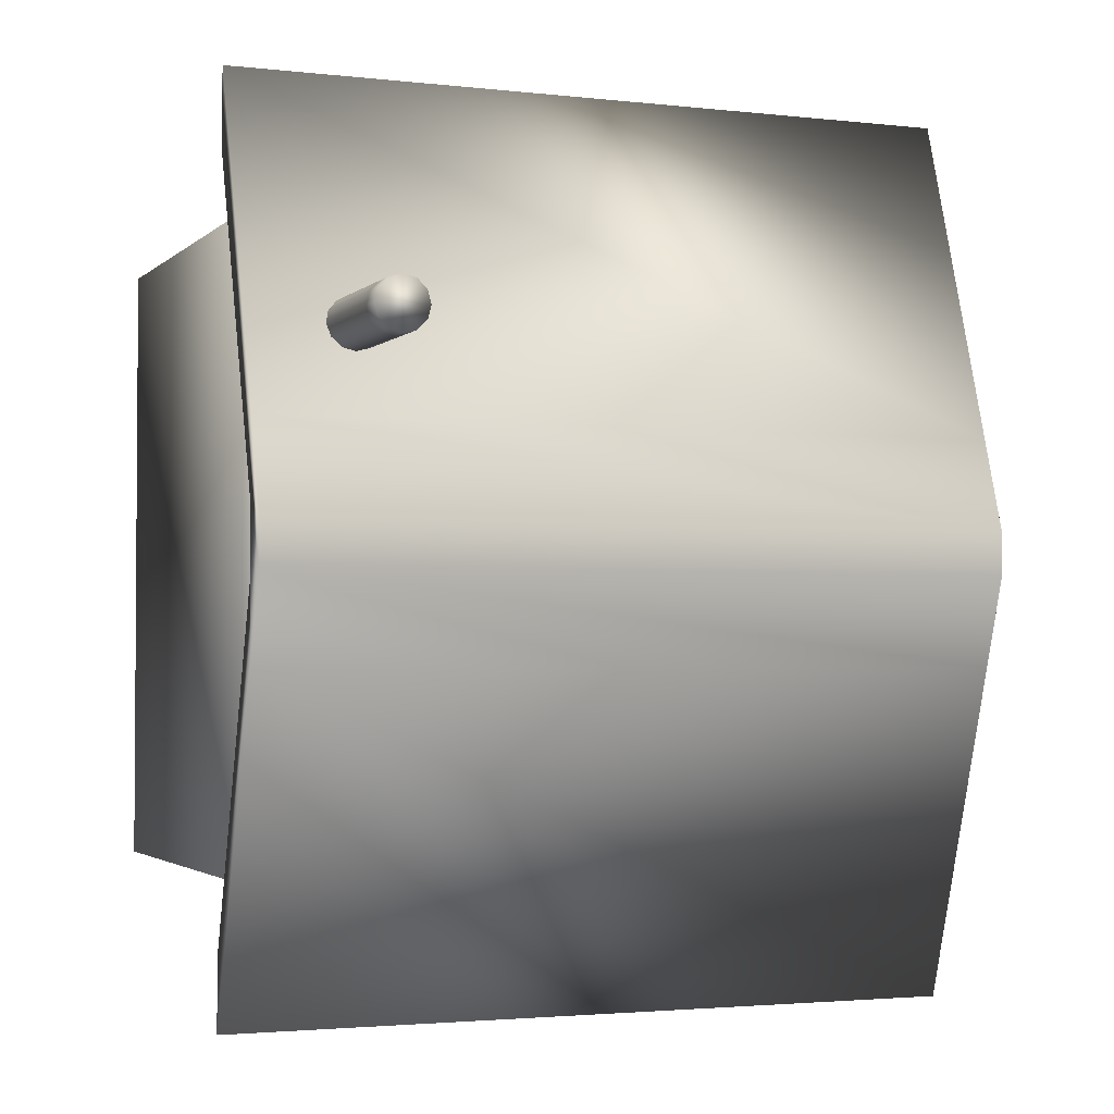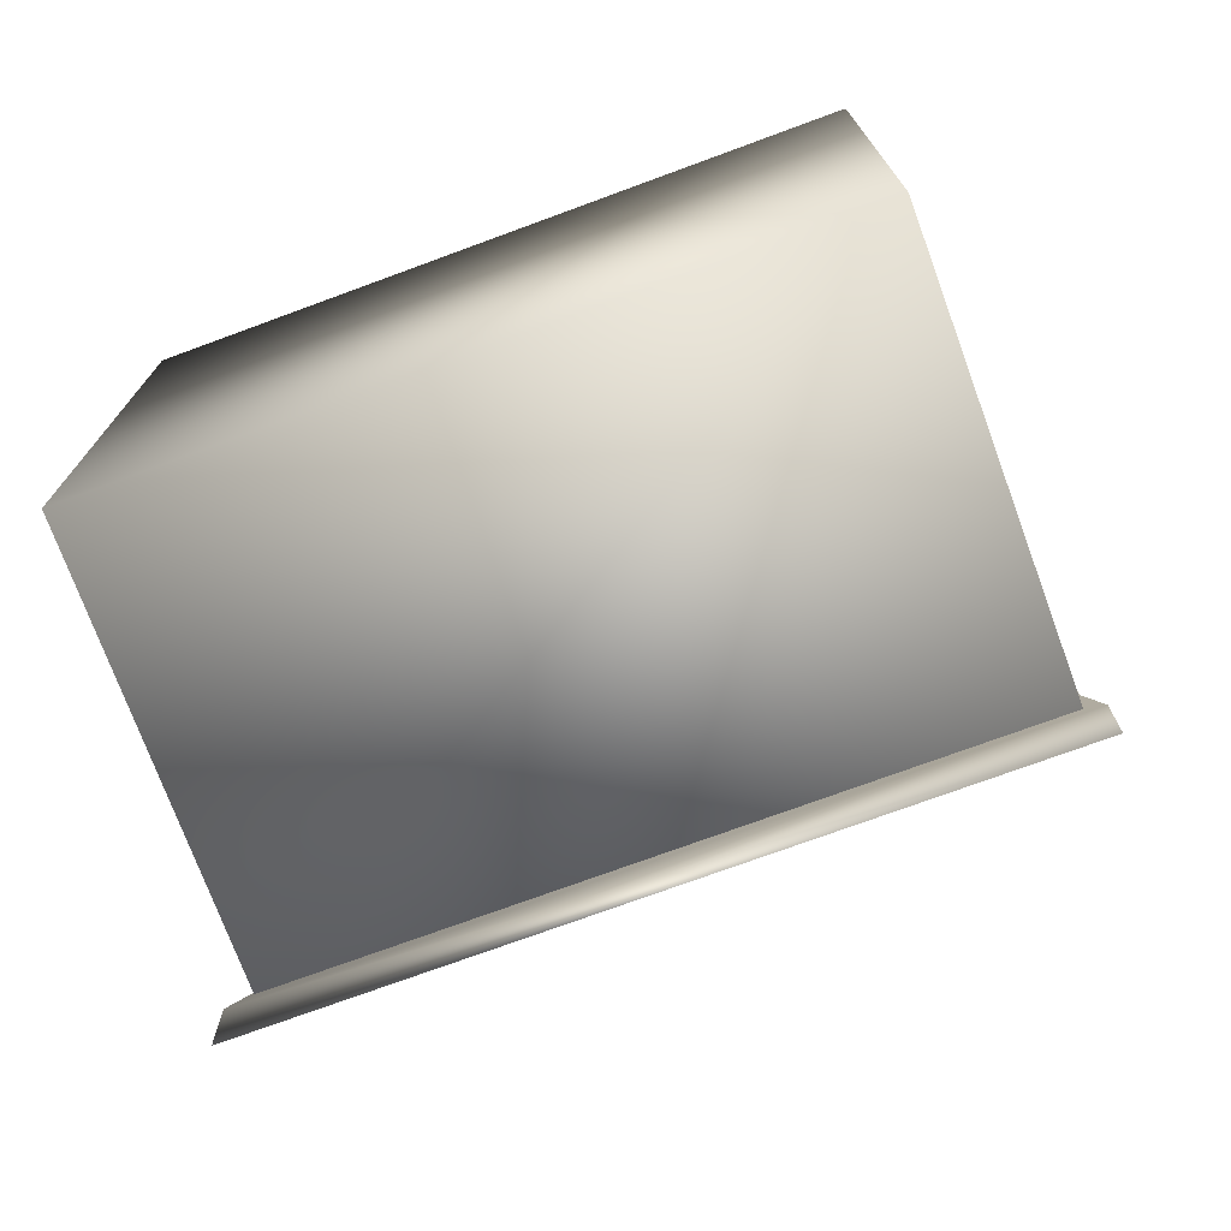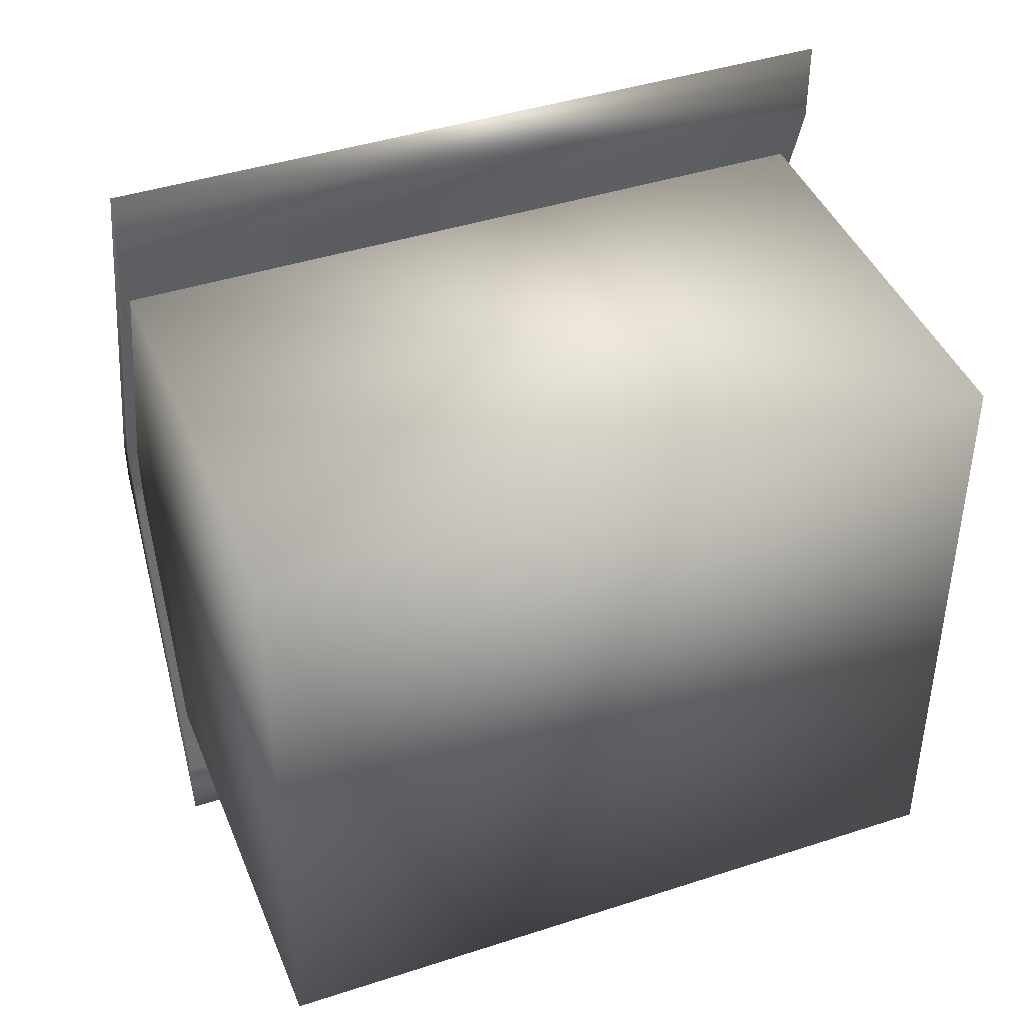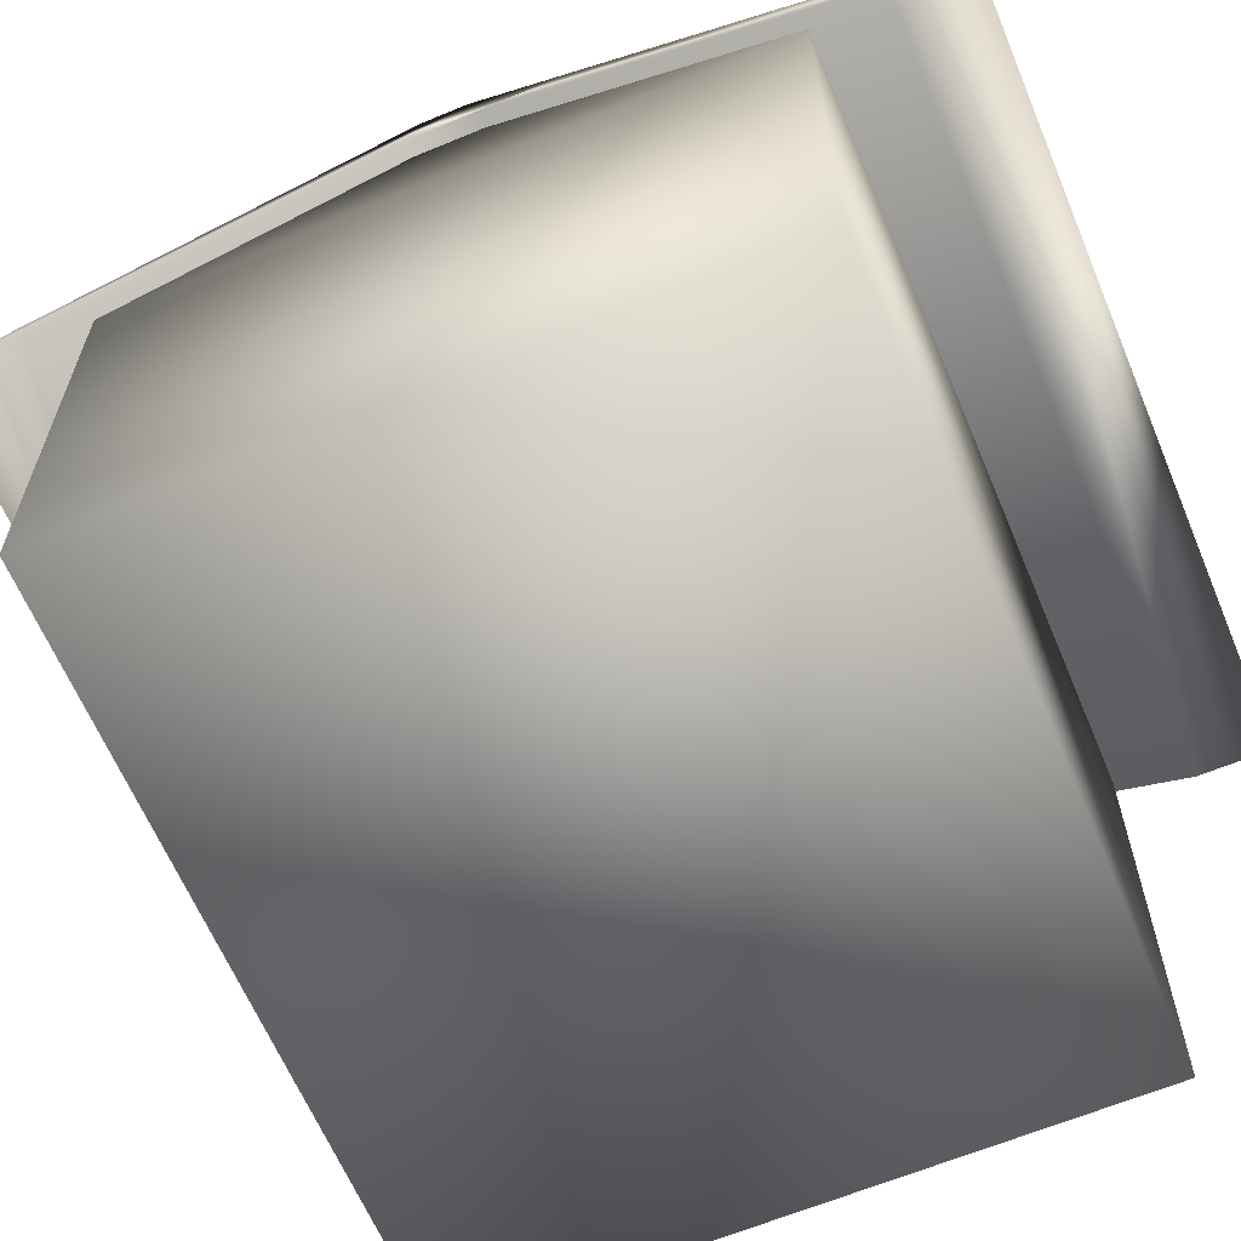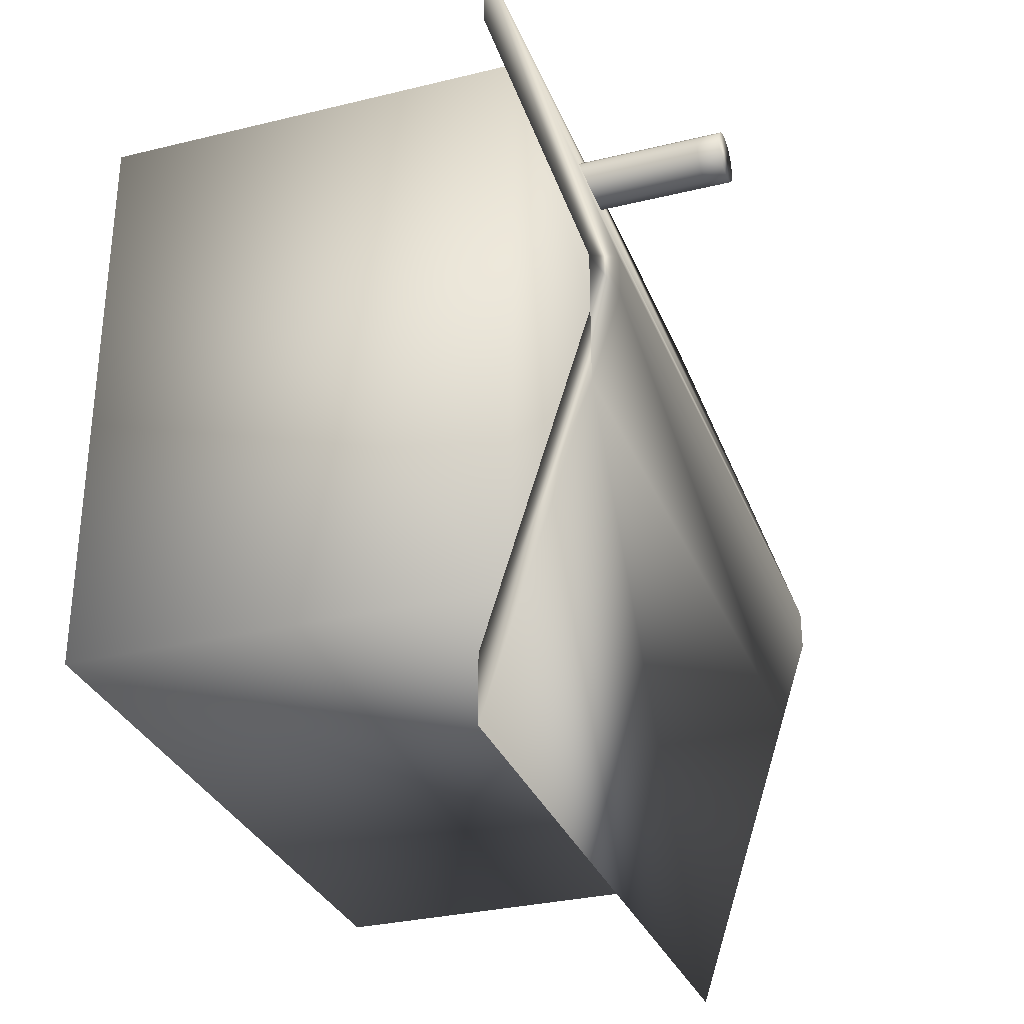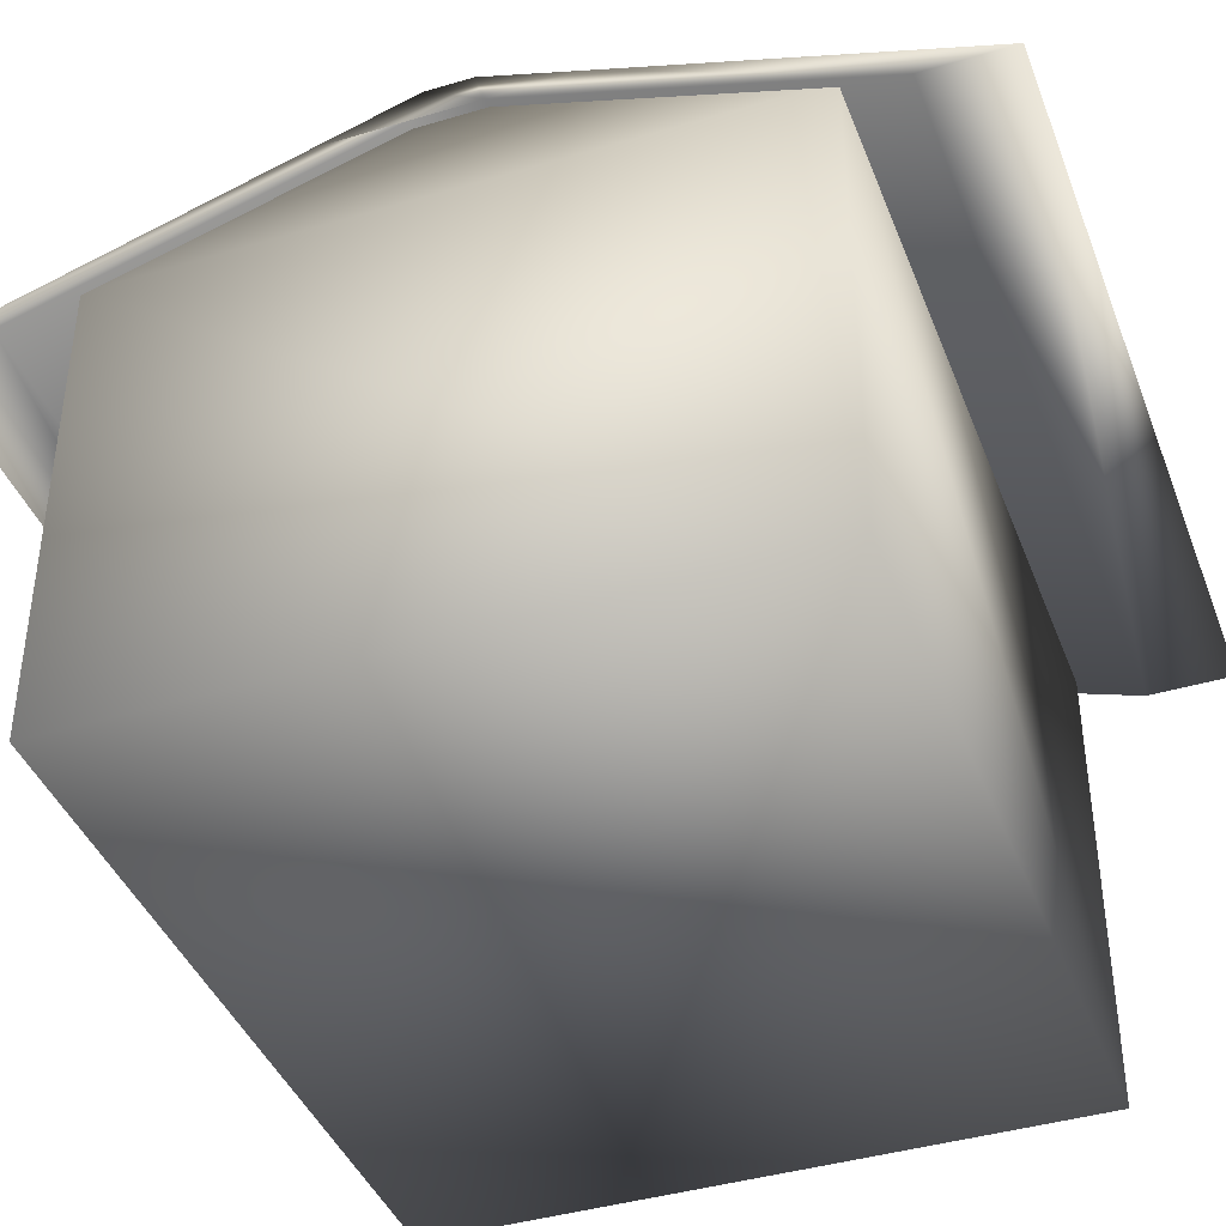
<metadata>
{"format":"obj","ext":"obj","renderer":"f3d","projection":"perspective","resolution":1024,"background":"white","views":[{"elev":-2.5,"azim":158.2,"up":"+Z"},{"elev":-73.9,"azim":20.2,"up":"+Z"},{"elev":42.6,"azim":-21.2,"up":"+Z"},{"elev":-63.5,"azim":112.8,"up":"+Y"},{"elev":-31.1,"azim":109.2,"up":"+Z"},{"elev":-40.9,"azim":-70.0,"up":"+Y"}]}
</metadata>
<code>
v -66.62 -21.15 -56.73
v -66.62 -21.15 56.73
v -66.62 61.11 -56.73
v -66.62 61.11 56.73
v 66.52 -21.15 -56.73
v 66.52 -21.15 56.73
v 66.52 61.11 -56.73
v 66.52 61.11 56.73
v -66.62 77.74 -8.105
v 66.52 77.74 -8.105
v 66.52 77.74 6.096
v -66.62 77.74 6.096
v -68.22 56.55 -82.19
v -68.22 56.55 82.19
v -68.22 82.04 -3.975
v -68.22 82.04 3.975
v 69.35 56.55 -82.19
v 69.35 56.55 82.19
v 69.35 82.04 -3.975
v 69.35 82.04 3.975
v 69.35 76.58 -20.74
v -68.22 76.58 -20.74
v -68.22 76.58 20.74
v 69.35 76.58 20.74
v 69.35 76.58 5.778
v -68.22 56.55 67.21
v 69.35 56.55 67.21
v -68.22 76.58 5.778
v 69.35 76.58 -5.875
v 69.35 56.55 -69.34
v -68.22 56.55 -69.34
v -68.22 76.58 -5.875
v 55.21 64.14 36.85
v 55.21 68.34 36.85
v 55.21 72.54 36.85
v 55.21 76.74 36.85
v 55.21 80.94 36.85
v 55.21 85.14 36.85
v 55.21 89.34 36.85
v 55.21 93.54 36.85
v 55.21 97.74 36.85
v 54.58 64.14 34.48
v 54.58 68.34 34.48
v 54.58 72.54 34.48
v 54.58 76.74 34.48
v 54.58 80.94 34.48
v 54.58 85.14 34.48
v 54.58 89.34 34.48
v 54.58 93.54 34.48
v 54.58 97.74 34.48
v 52.84 64.14 32.74
v 52.84 68.34 32.74
v 52.84 72.54 32.74
v 52.84 76.74 32.74
v 52.84 80.94 32.74
v 52.84 85.14 32.74
v 52.84 89.34 32.74
v 52.84 93.54 32.74
v 52.84 97.74 32.74
v 50.46 64.14 32.1
v 50.46 68.34 32.1
v 50.46 72.54 32.1
v 50.46 76.74 32.1
v 50.46 80.94 32.1
v 50.46 85.14 32.1
v 50.46 89.34 32.1
v 50.46 93.54 32.1
v 50.46 97.74 32.1
v 48.09 64.14 32.74
v 48.09 68.34 32.74
v 48.09 72.54 32.74
v 48.09 76.74 32.74
v 48.09 80.94 32.74
v 48.09 85.14 32.74
v 48.09 89.34 32.74
v 48.09 93.54 32.74
v 48.09 97.74 32.74
v 46.35 64.14 34.48
v 46.35 68.34 34.48
v 46.35 72.54 34.48
v 46.35 76.74 34.48
v 46.35 80.94 34.48
v 46.35 85.14 34.48
v 46.35 89.34 34.48
v 46.35 93.54 34.48
v 46.35 97.74 34.48
v 45.71 64.14 36.85
v 45.71 68.34 36.85
v 45.71 72.54 36.85
v 45.71 76.74 36.85
v 45.71 80.94 36.85
v 45.71 85.14 36.85
v 45.71 89.34 36.85
v 45.71 93.54 36.85
v 45.71 97.74 36.85
v 46.35 64.14 39.23
v 46.35 68.34 39.23
v 46.35 72.54 39.23
v 46.35 76.74 39.23
v 46.35 80.94 39.23
v 46.35 85.14 39.23
v 46.35 89.34 39.23
v 46.35 93.54 39.23
v 46.35 97.74 39.23
v 48.09 64.14 40.97
v 48.09 68.34 40.97
v 48.09 72.54 40.97
v 48.09 76.74 40.97
v 48.09 80.94 40.97
v 48.09 85.14 40.97
v 48.09 89.34 40.97
v 48.09 93.54 40.97
v 48.09 97.74 40.97
v 50.46 64.14 41.6
v 50.46 68.34 41.6
v 50.46 72.54 41.6
v 50.46 76.74 41.6
v 50.46 80.94 41.6
v 50.46 85.14 41.6
v 50.46 89.34 41.6
v 50.46 93.54 41.6
v 50.46 97.74 41.6
v 52.84 64.14 40.97
v 52.84 68.34 40.97
v 52.84 72.54 40.97
v 52.84 76.74 40.97
v 52.84 80.94 40.97
v 52.84 85.14 40.97
v 52.84 89.34 40.97
v 52.84 93.54 40.97
v 52.84 97.74 40.97
v 54.58 64.14 39.23
v 54.58 68.34 39.23
v 54.58 72.54 39.23
v 54.58 76.74 39.23
v 54.58 80.94 39.23
v 54.58 85.14 39.23
v 54.58 89.34 39.23
v 54.58 93.54 39.23
v 54.58 97.74 39.23
g mesh01
f 3 7 5 1
f 6 8 4 2
f 2 4 3 1
f 7 8 6 5
f 5 6 2 1
f 12 9 3 4
f 9 10 7 3
f 10 11 8 7
f 11 12 4 8
f 12 11 10 9
f 16 20 19 15
f 21 17 13 22
f 22 15 19 21
f 23 14 18 24
f 24 20 16 23
f 27 18 14 26
f 26 14 23 28
f 25 24 18 27
f 25 29 21 19 20 24
f 31 13 17 30
f 32 22 13 31
f 28 23 16 15 22 32
f 30 17 21 29
f 32 31 30 29
f 28 32 29 25
f 27 26 28 25
g cylinder01
f 43 34 33 42
f 44 35 34 43
f 45 36 35 44
f 46 37 36 45
f 47 38 37 46
f 48 39 38 47
f 49 40 39 48
f 50 41 40 49
f 52 43 42 51
f 53 44 43 52
f 54 45 44 53
f 55 46 45 54
f 56 47 46 55
f 57 48 47 56
f 58 49 48 57
f 59 50 49 58
f 61 52 51 60
f 62 53 52 61
f 63 54 53 62
f 64 55 54 63
f 65 56 55 64
f 66 57 56 65
f 67 58 57 66
f 68 59 58 67
f 70 61 60 69
f 71 62 61 70
f 72 63 62 71
f 73 64 63 72
f 74 65 64 73
f 75 66 65 74
f 76 67 66 75
f 77 68 67 76
f 79 70 69 78
f 80 71 70 79
f 81 72 71 80
f 82 73 72 81
f 83 74 73 82
f 84 75 74 83
f 85 76 75 84
f 86 77 76 85
f 88 79 78 87
f 89 80 79 88
f 90 81 80 89
f 91 82 81 90
f 92 83 82 91
f 93 84 83 92
f 94 85 84 93
f 95 86 85 94
f 97 88 87 96
f 98 89 88 97
f 99 90 89 98
f 100 91 90 99
f 101 92 91 100
f 102 93 92 101
f 103 94 93 102
f 104 95 94 103
f 106 97 96 105
f 107 98 97 106
f 108 99 98 107
f 109 100 99 108
f 110 101 100 109
f 111 102 101 110
f 112 103 102 111
f 113 104 103 112
f 115 106 105 114
f 116 107 106 115
f 117 108 107 116
f 118 109 108 117
f 119 110 109 118
f 120 111 110 119
f 121 112 111 120
f 122 113 112 121
f 124 115 114 123
f 125 116 115 124
f 126 117 116 125
f 127 118 117 126
f 128 119 118 127
f 129 120 119 128
f 130 121 120 129
f 131 122 121 130
f 133 124 123 132
f 134 125 124 133
f 135 126 125 134
f 136 127 126 135
f 137 128 127 136
f 138 129 128 137
f 139 130 129 138
f 140 131 130 139
f 34 133 132 33
f 35 134 133 34
f 36 135 134 35
f 37 136 135 36
f 38 137 136 37
f 39 138 137 38
f 40 139 138 39
f 41 140 139 40
f 41 50 59 68 77 86 95 104 113 122 131 140
f 132 123 114 105 96 87 78 69 60 51 42 33

</code>
